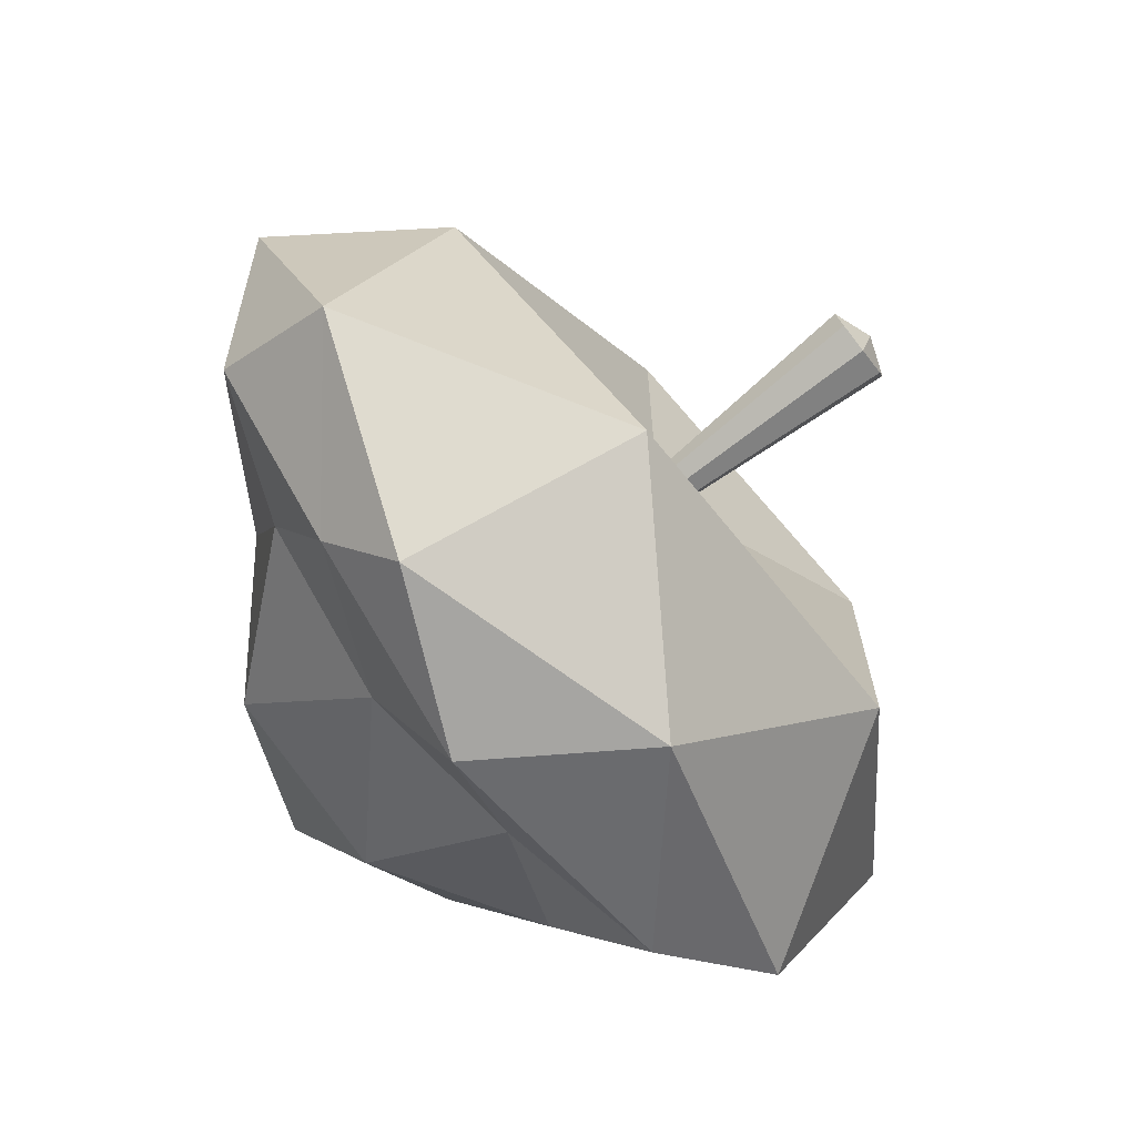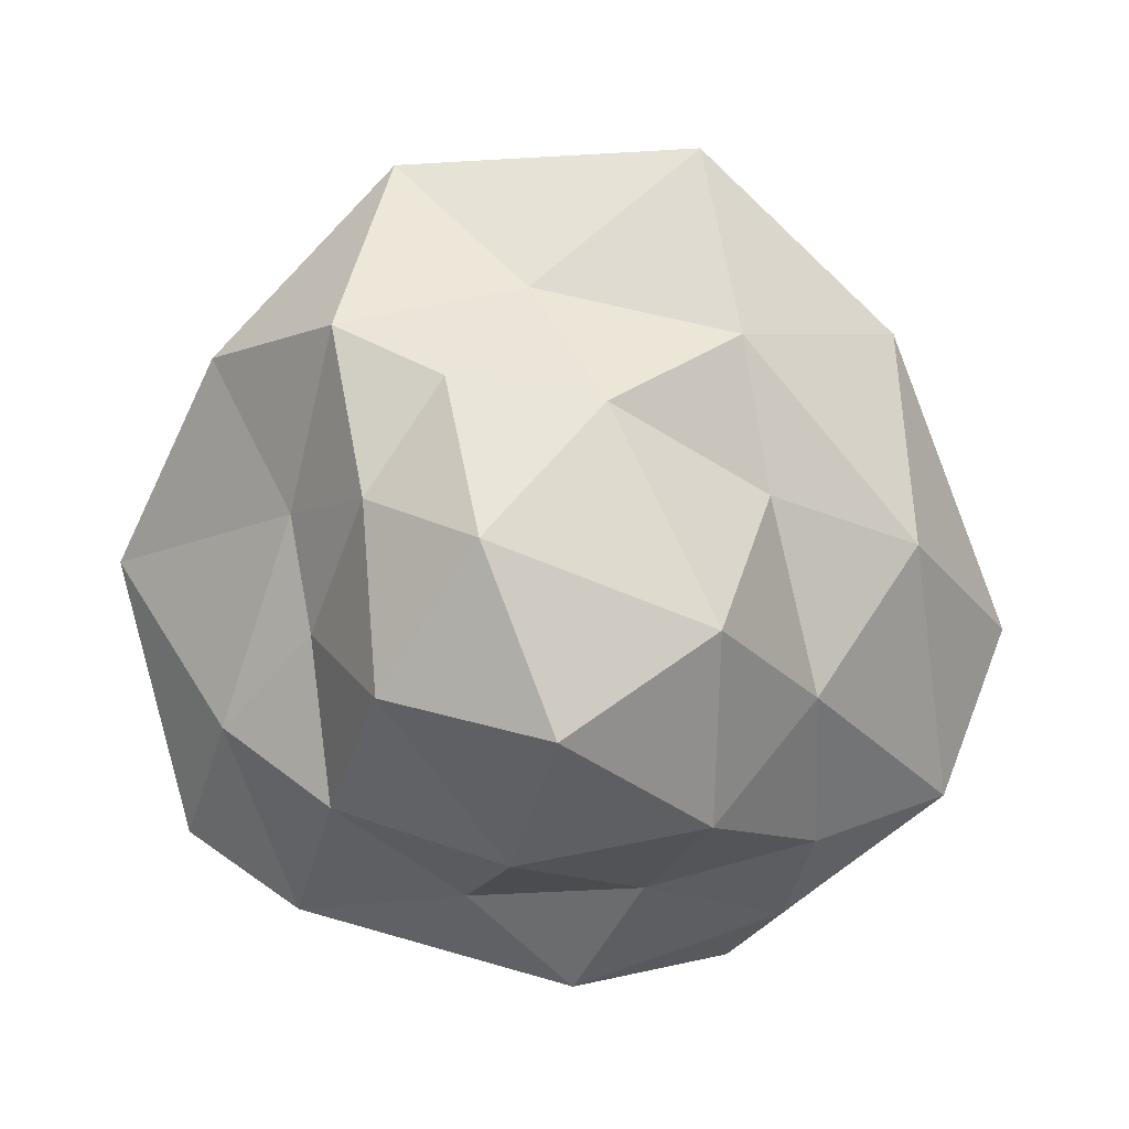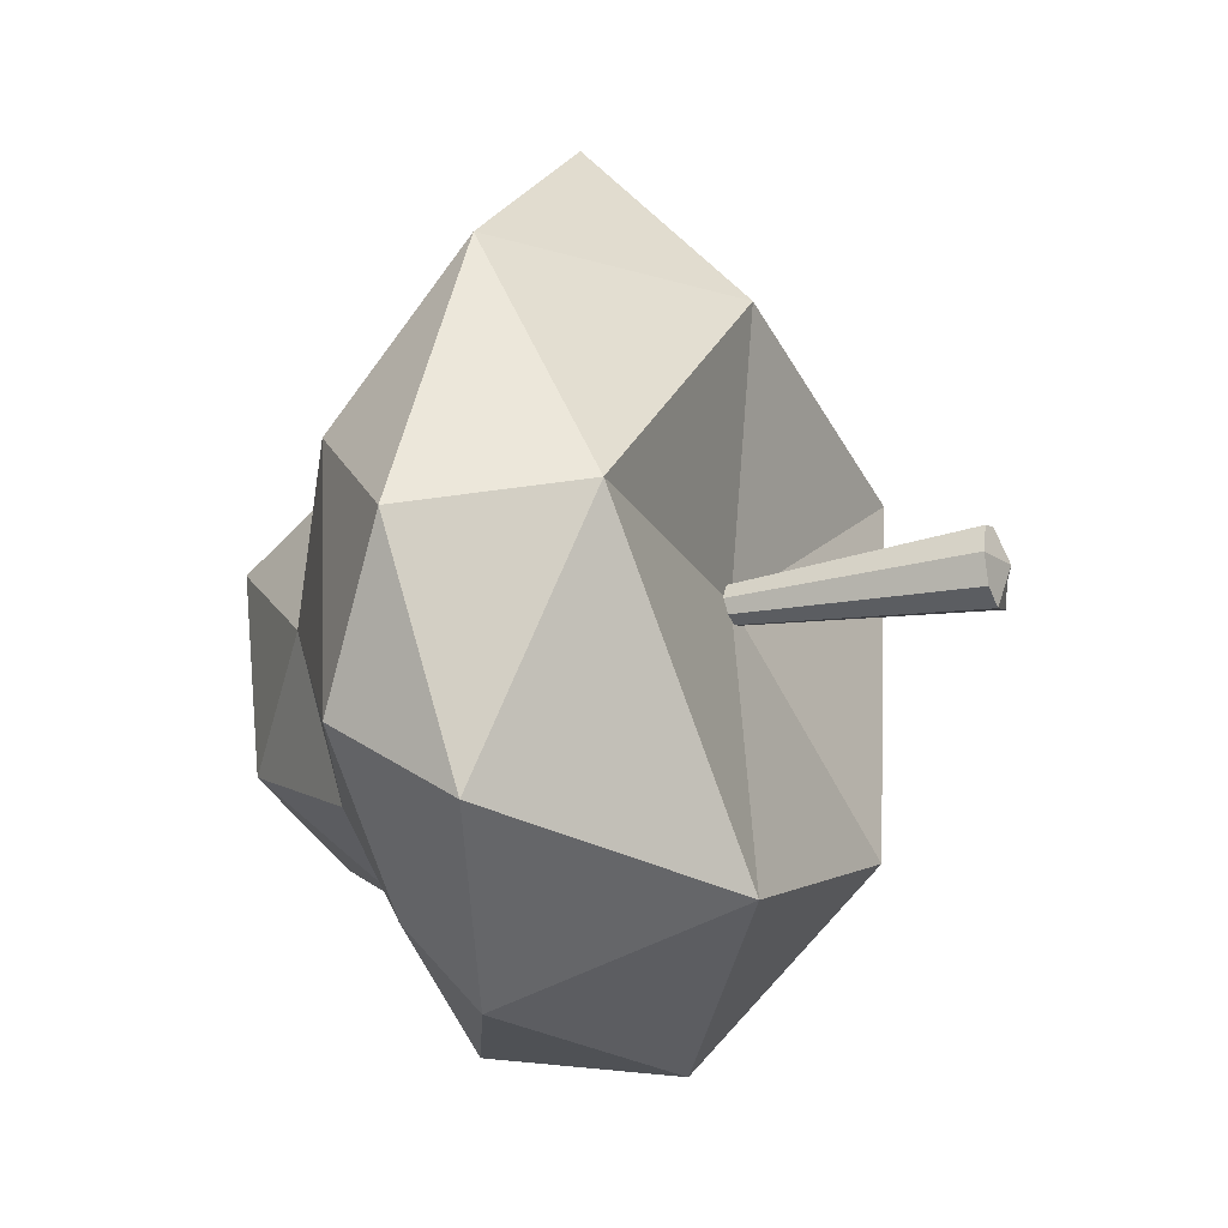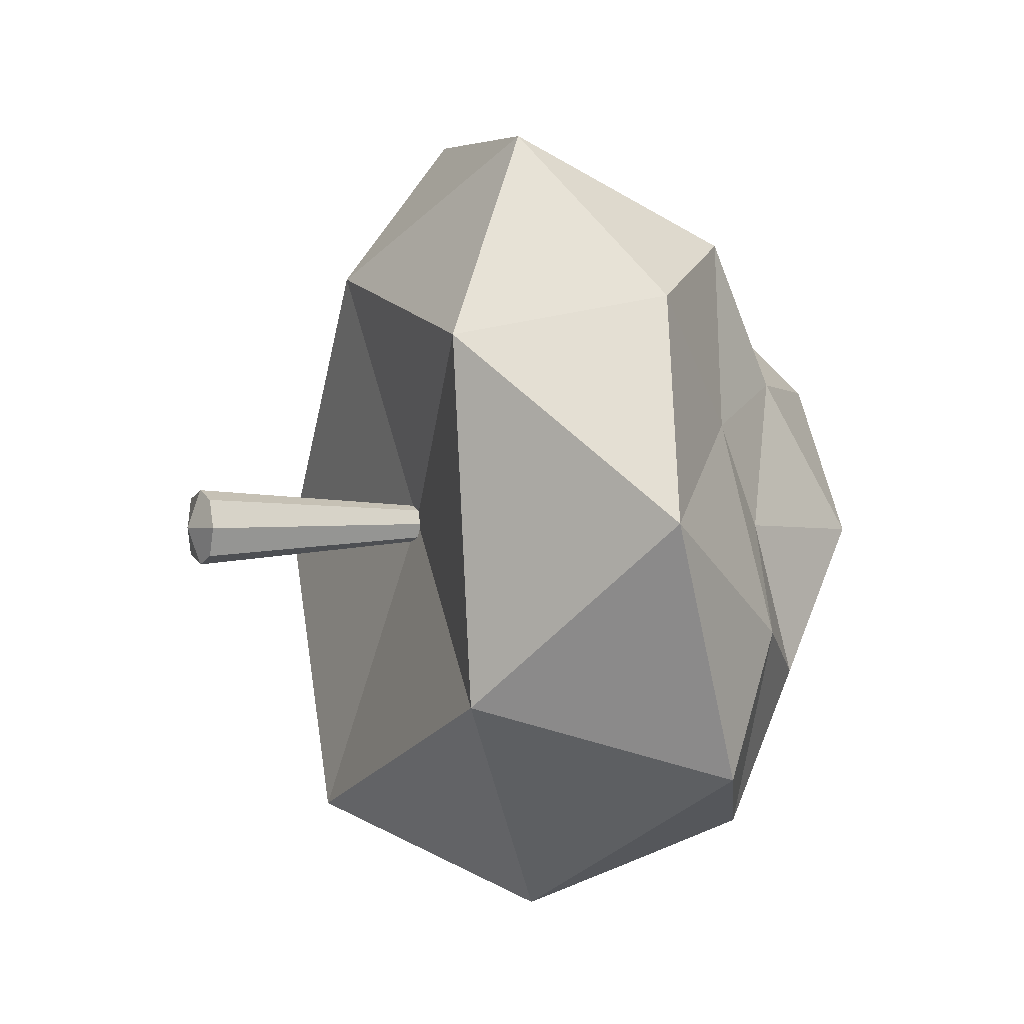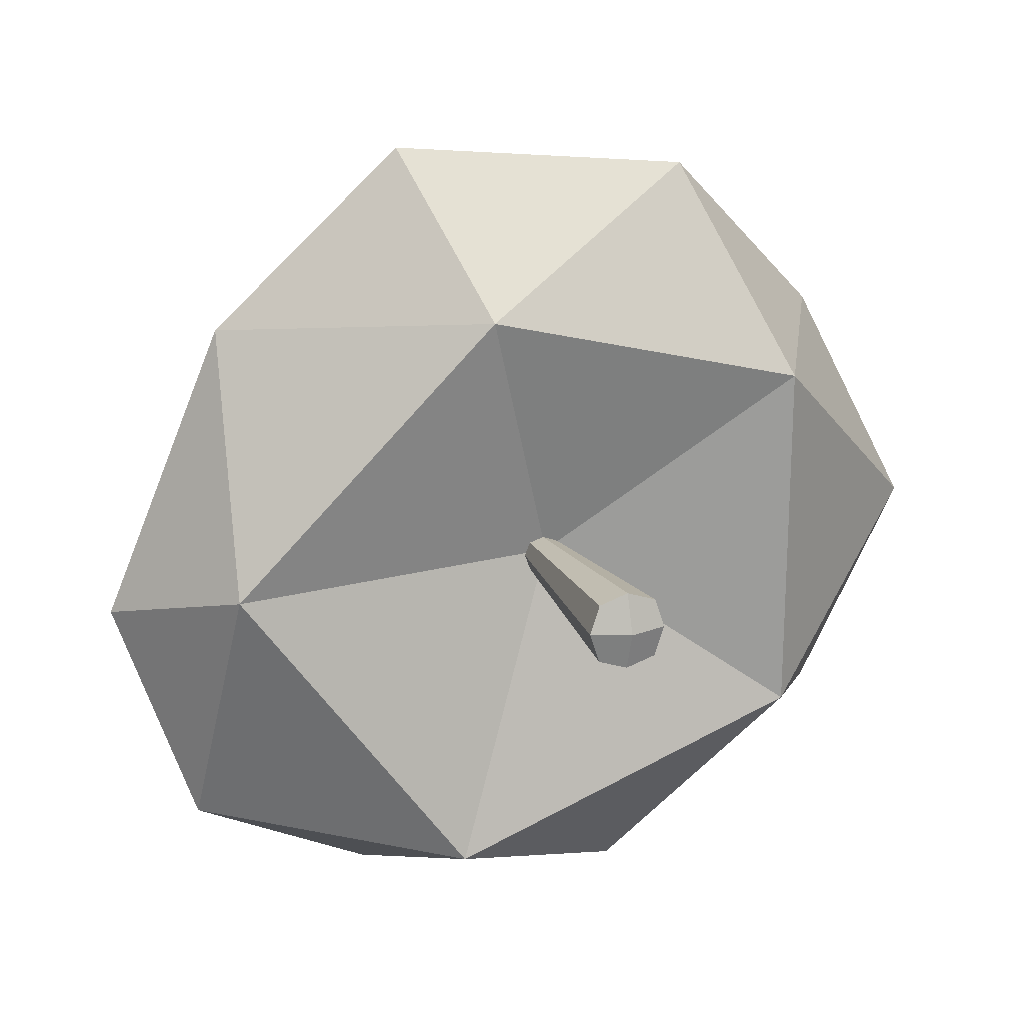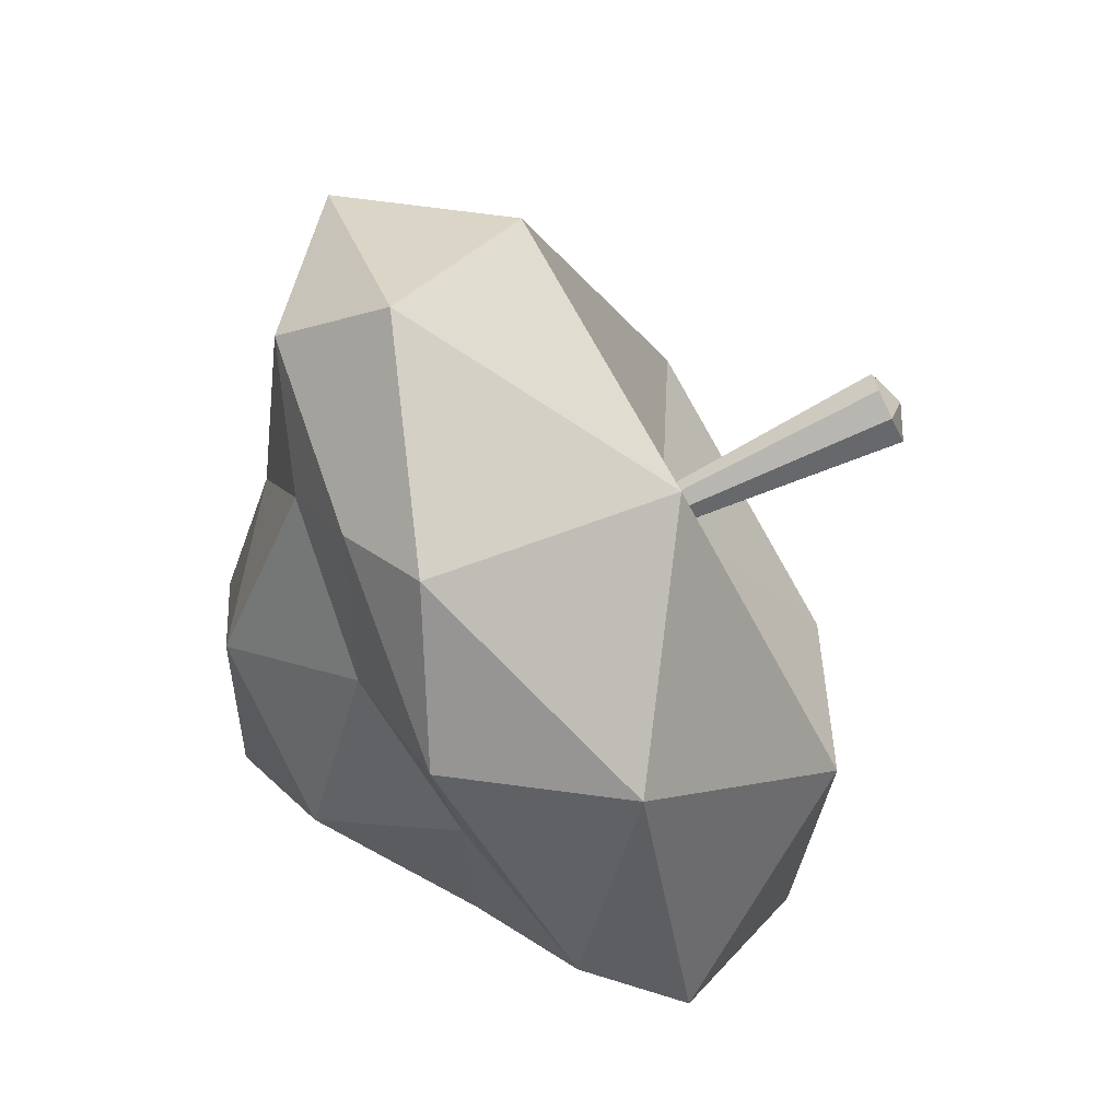
<metadata>
{"format":"obj","ext":"obj","renderer":"f3d","projection":"perspective","resolution":1024,"background":"white","views":[{"elev":-77.4,"azim":-52.2,"up":"+Z"},{"elev":18.7,"azim":175.1,"up":"+Z"},{"elev":-22.4,"azim":-68.5,"up":"+Z"},{"elev":1.3,"azim":63.0,"up":"+Z"},{"elev":17.6,"azim":-18.8,"up":"+Z"},{"elev":-70.8,"azim":-63.9,"up":"+Z"}]}
</metadata>
<code>
o stalk_Cube.001
v -0.1994 -0.1102 0.2005
v -0.1995 -0.111 -0.1999
v 0.2008 -0.1118 0.2004
v 0.2007 -0.1125 -0.2
v -0.2661 -0.11 0.000323
v 0.2674 -0.1121 0.000214
v 0.000605 -0.1117 -0.2666
v 0.00075 -0.1105 0.2672
v -1e-06 -0.208 -0
v -0.01251 3.259 0.01239
v 0.02111 1.596 0.03428
v 2.39 2.362 1.599
v -0.8865 2.258 2.941
v -3.036 2.554 -0.425
v -1.103 2.749 -2.771
v 2.669 2.72 -1.681
v 0.8862 3.497 1.747
v -1.214 3.494 0.8956
v -1.596 3.437 -1.592
v 0.7912 3.457 -1.896
v 1.779 3.46 0.01351
v 0.2953 4.981 -0.1729
v -0.482 1.242 1.85
v 1.737 1.068 1.336
v 1.138 1.873 2.788
v 3.099 2.046 0.07477
v 1.772 1.186 -1.202
v -2.289 1.534 -0.1055
v -2.211 2.397 1.676
v -0.742 1.19 -2.161
v -2.5 2.278 -1.978
v 0.7542 2.178 -2.767
v 1.892 3.107 0.7297
v 2.388 3.218 -0.7138
v 0.3157 2.983 2.188
v 1.59 3.232 2.024
v -2.236 3.332 0.476
v -1.073 3.073 1.868
v -1.426 3.133 -2.275
v -2.545 3.096 -1.438
v 1.925 3.187 -2.078
v 0.04798 3.27 -2.71
v 1.425 3.782 1.034
v -0.1182 3.785 1.635
v -1.503 3.83 -0.3921
v -0.401 3.599 -1.818
v 1.684 3.823 -1.057
v 0.7329 4.522 0.9967
v 1.383 4.491 -0.03838
v -0.7481 4.618 0.3869
v -0.7372 4.474 -0.9987
v 0.5537 4.467 -1.225
f 7 10 4
f 6 10 3
f 8 10 1
f 1 10 5
f 9 6 3 8
f 4 10 6
f 7 4 6 9
f 2 10 7
f 2 7 9 5
f 5 9 8 1
f 3 10 8
f 5 10 2
f 11 24 23
f 12 24 26
f 11 23 28
f 11 28 30
f 11 30 27
f 12 26 33
f 13 25 35
f 14 29 37
f 15 31 39
f 16 32 41
f 12 33 36
f 13 35 38
f 14 37 40
f 15 39 42
f 16 41 34
f 17 43 48
f 18 44 50
f 19 45 51
f 20 46 52
f 21 47 49
f 49 52 22
f 49 47 52
f 47 20 52
f 52 51 22
f 52 46 51
f 46 19 51
f 51 50 22
f 51 45 50
f 45 18 50
f 50 48 22
f 50 44 48
f 44 17 48
f 48 49 22
f 48 43 49
f 43 21 49
f 34 47 21
f 34 41 47
f 41 20 47
f 42 46 20
f 42 39 46
f 39 19 46
f 40 45 19
f 40 37 45
f 37 18 45
f 38 44 18
f 38 35 44
f 35 17 44
f 36 43 17
f 36 33 43
f 33 21 43
f 41 42 20
f 41 32 42
f 32 15 42
f 39 40 19
f 39 31 40
f 31 14 40
f 37 38 18
f 37 29 38
f 29 13 38
f 35 36 17
f 35 25 36
f 25 12 36
f 33 34 21
f 33 26 34
f 26 16 34
f 27 32 16
f 27 30 32
f 30 15 32
f 30 31 15
f 30 28 31
f 28 14 31
f 28 29 14
f 28 23 29
f 23 13 29
f 26 27 16
f 26 24 27
f 24 11 27
f 23 25 13
f 23 24 25
f 24 12 25

</code>
